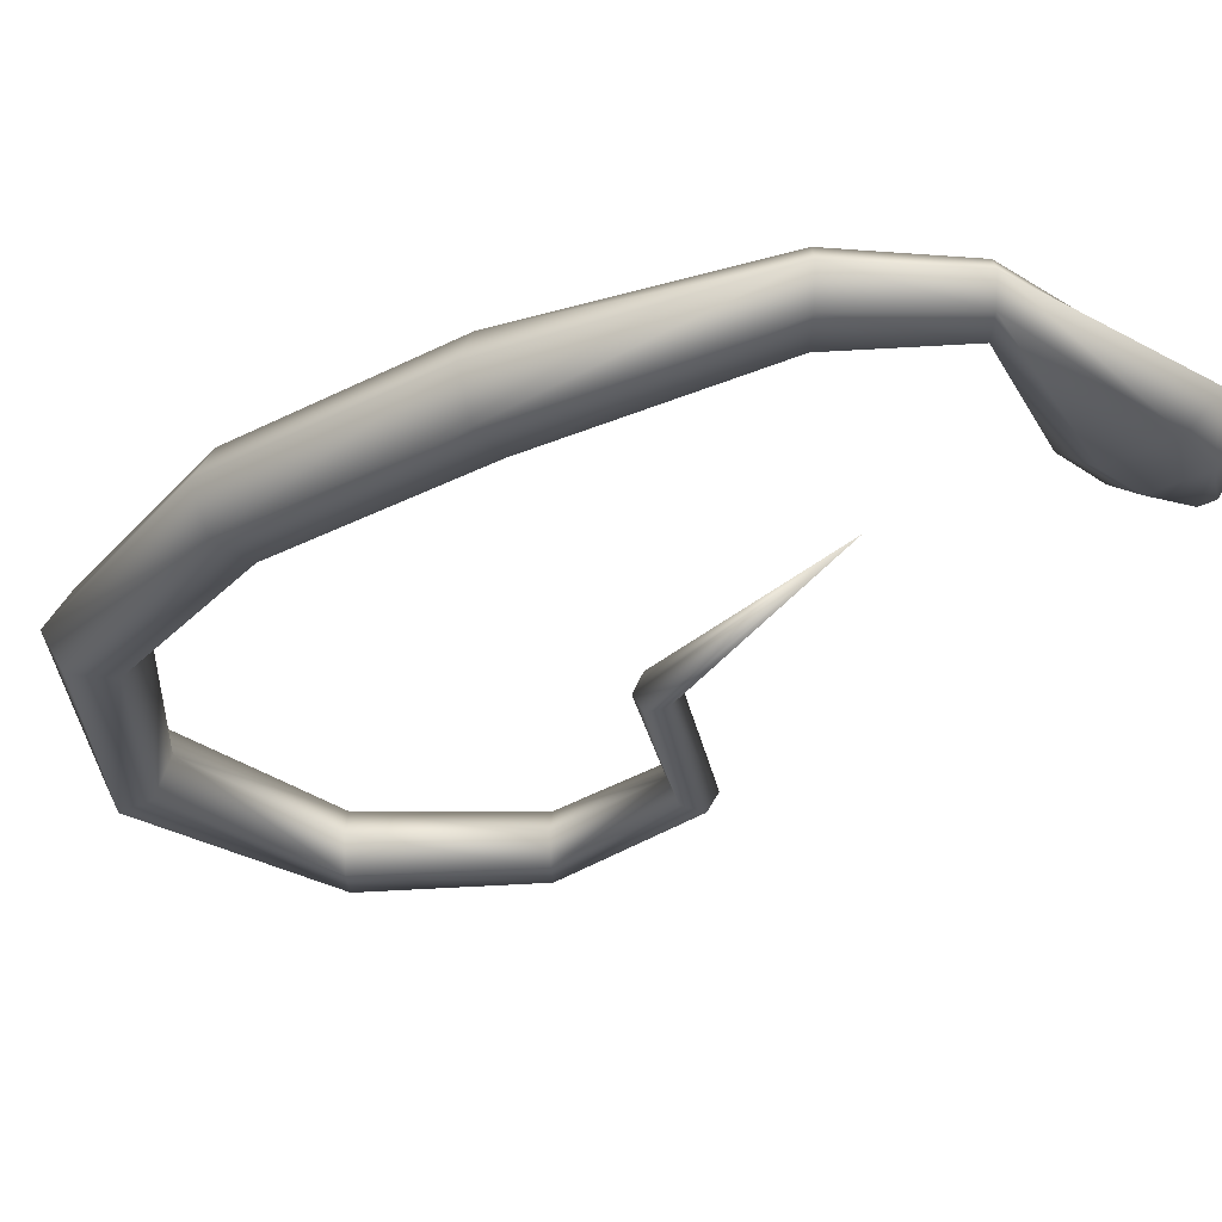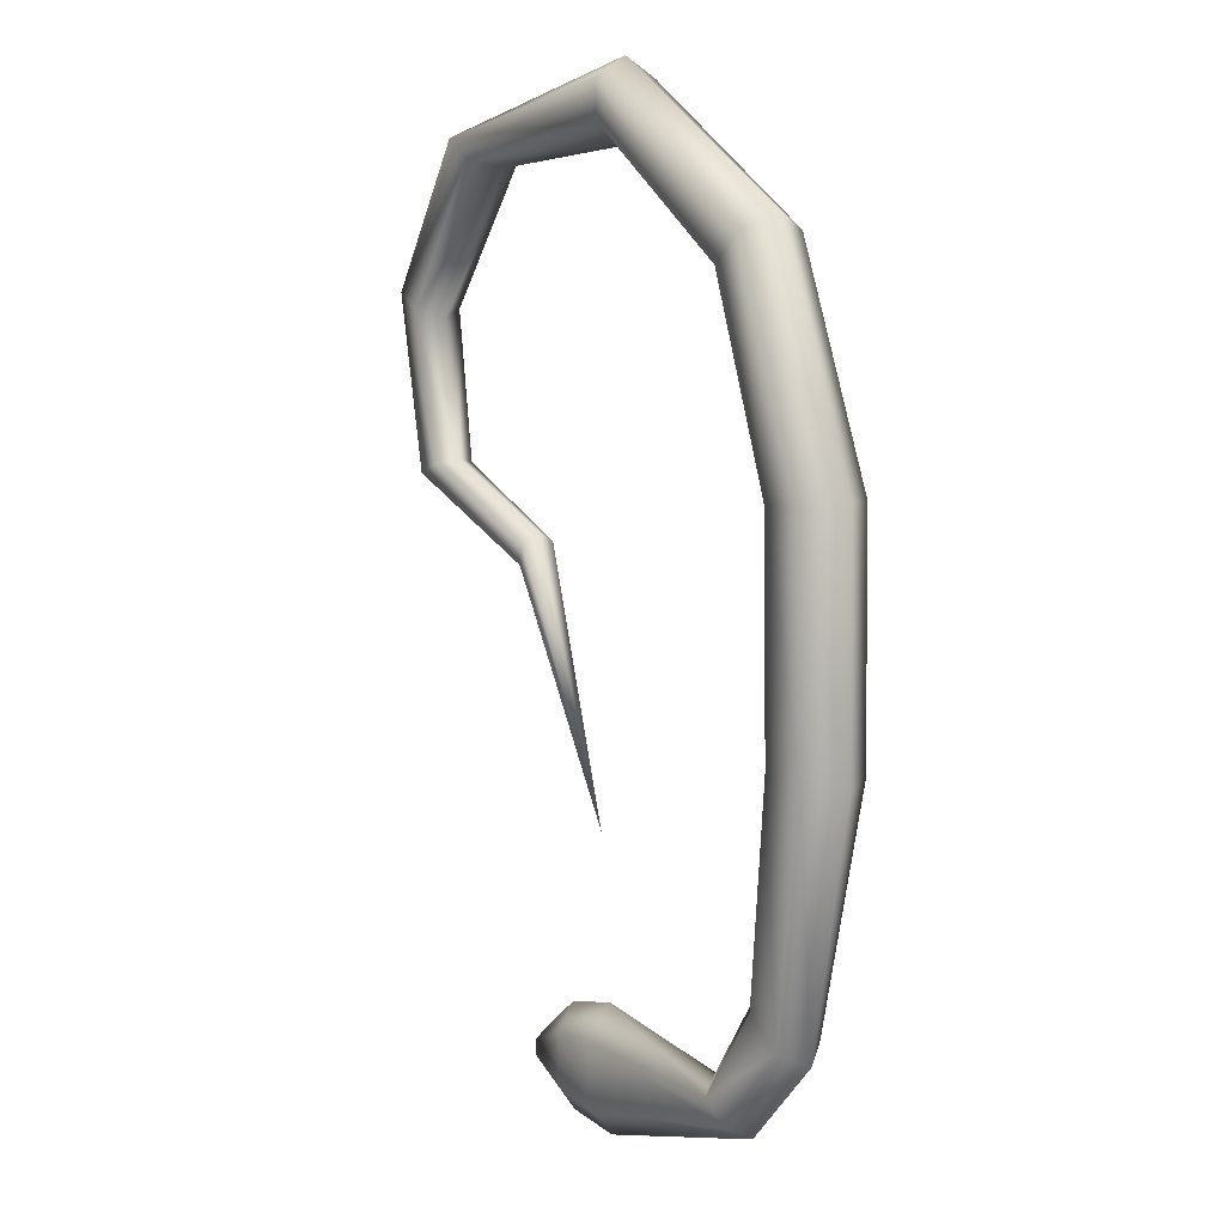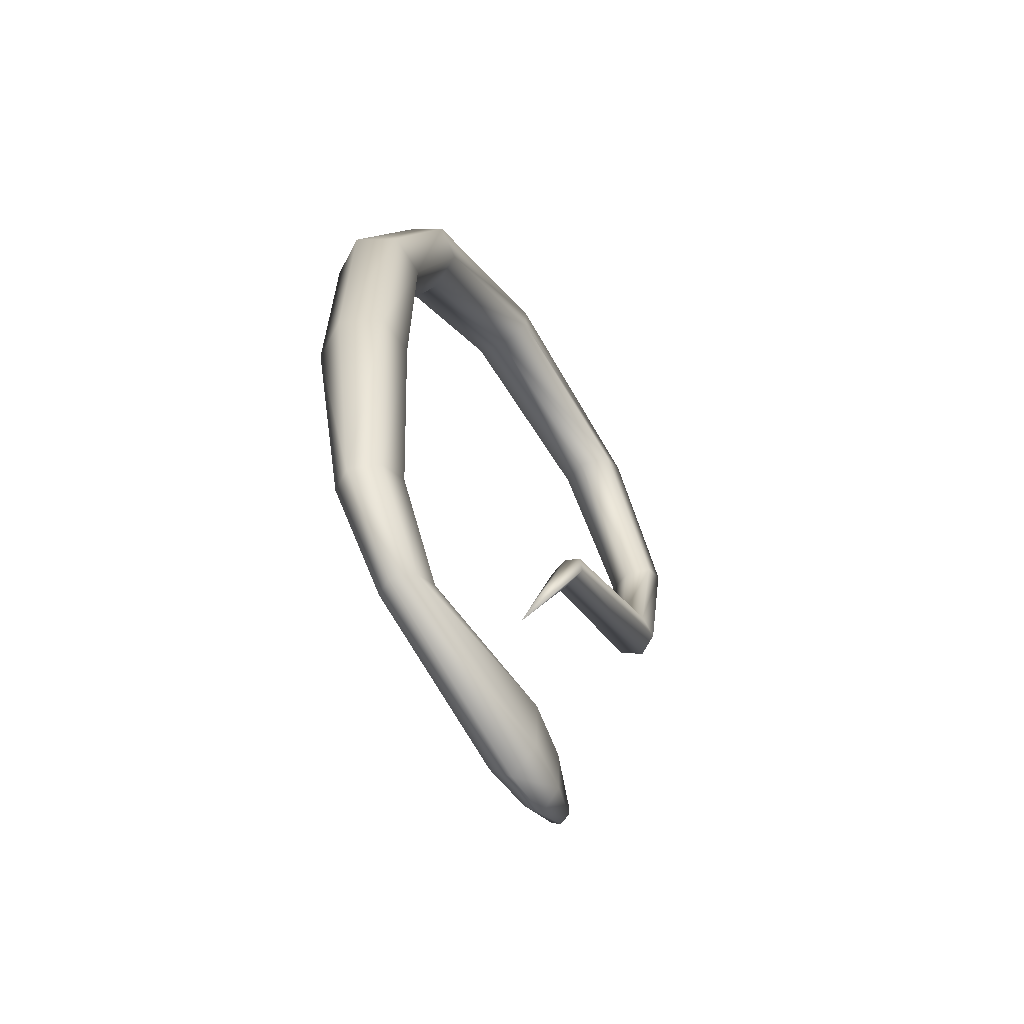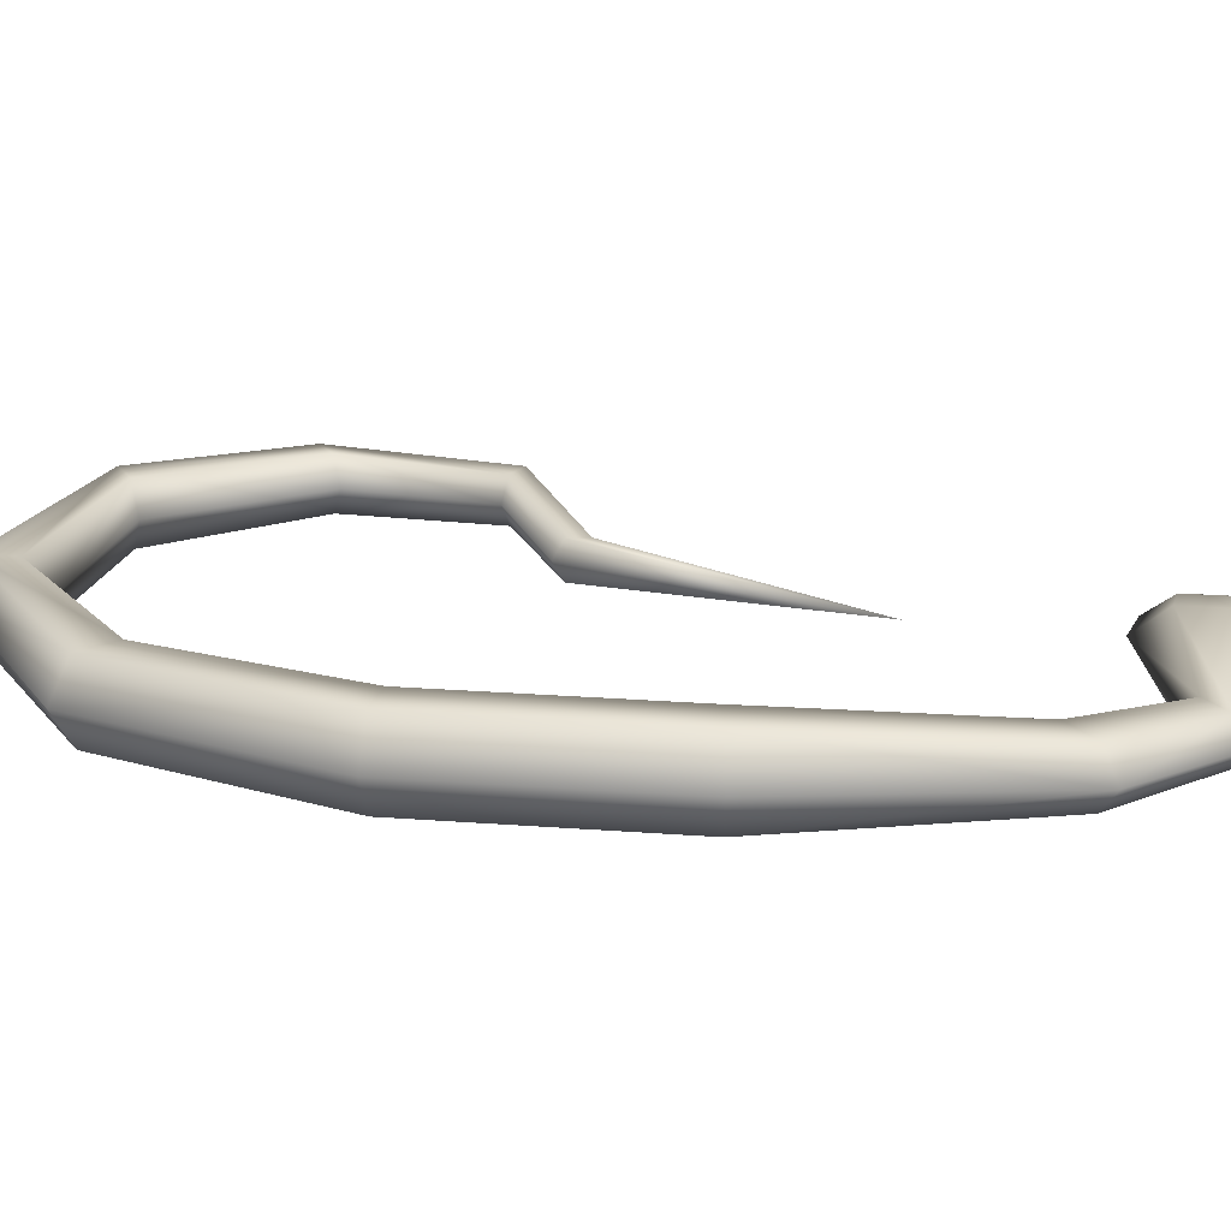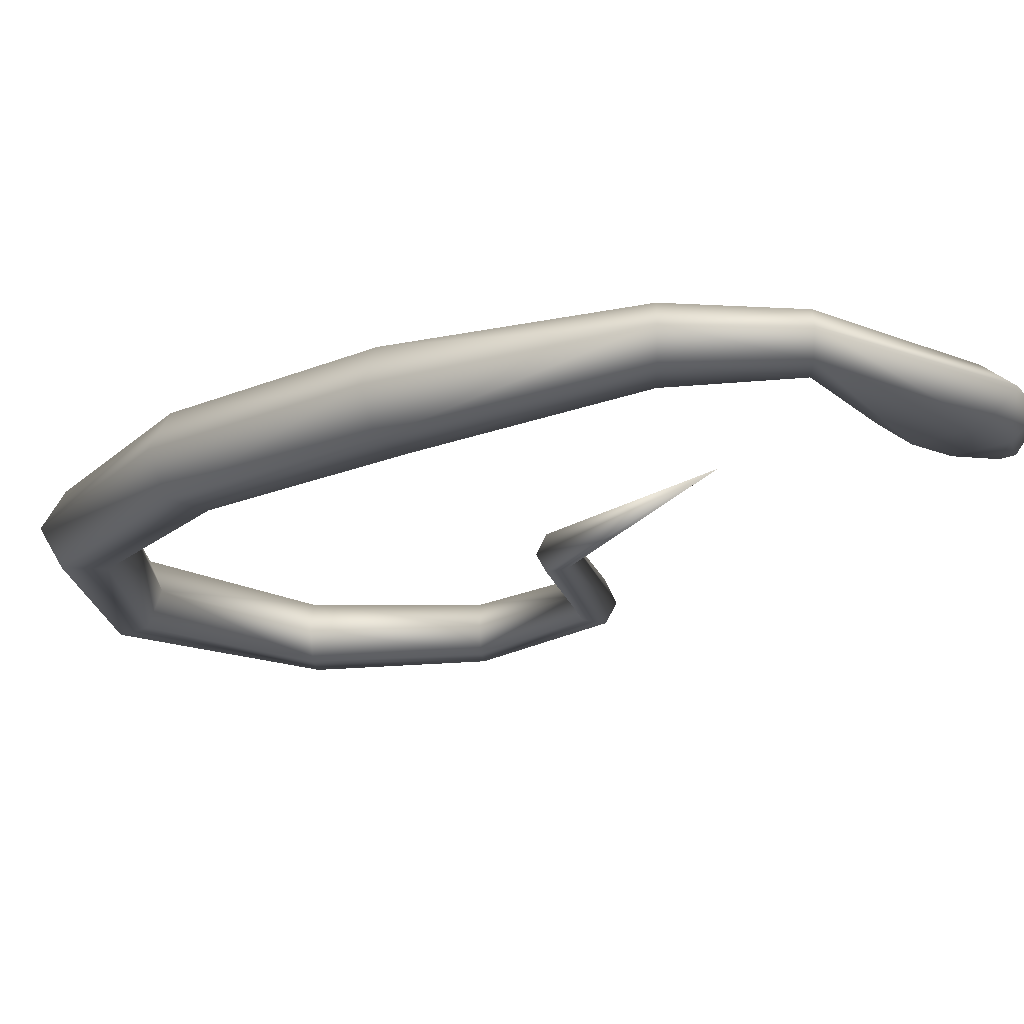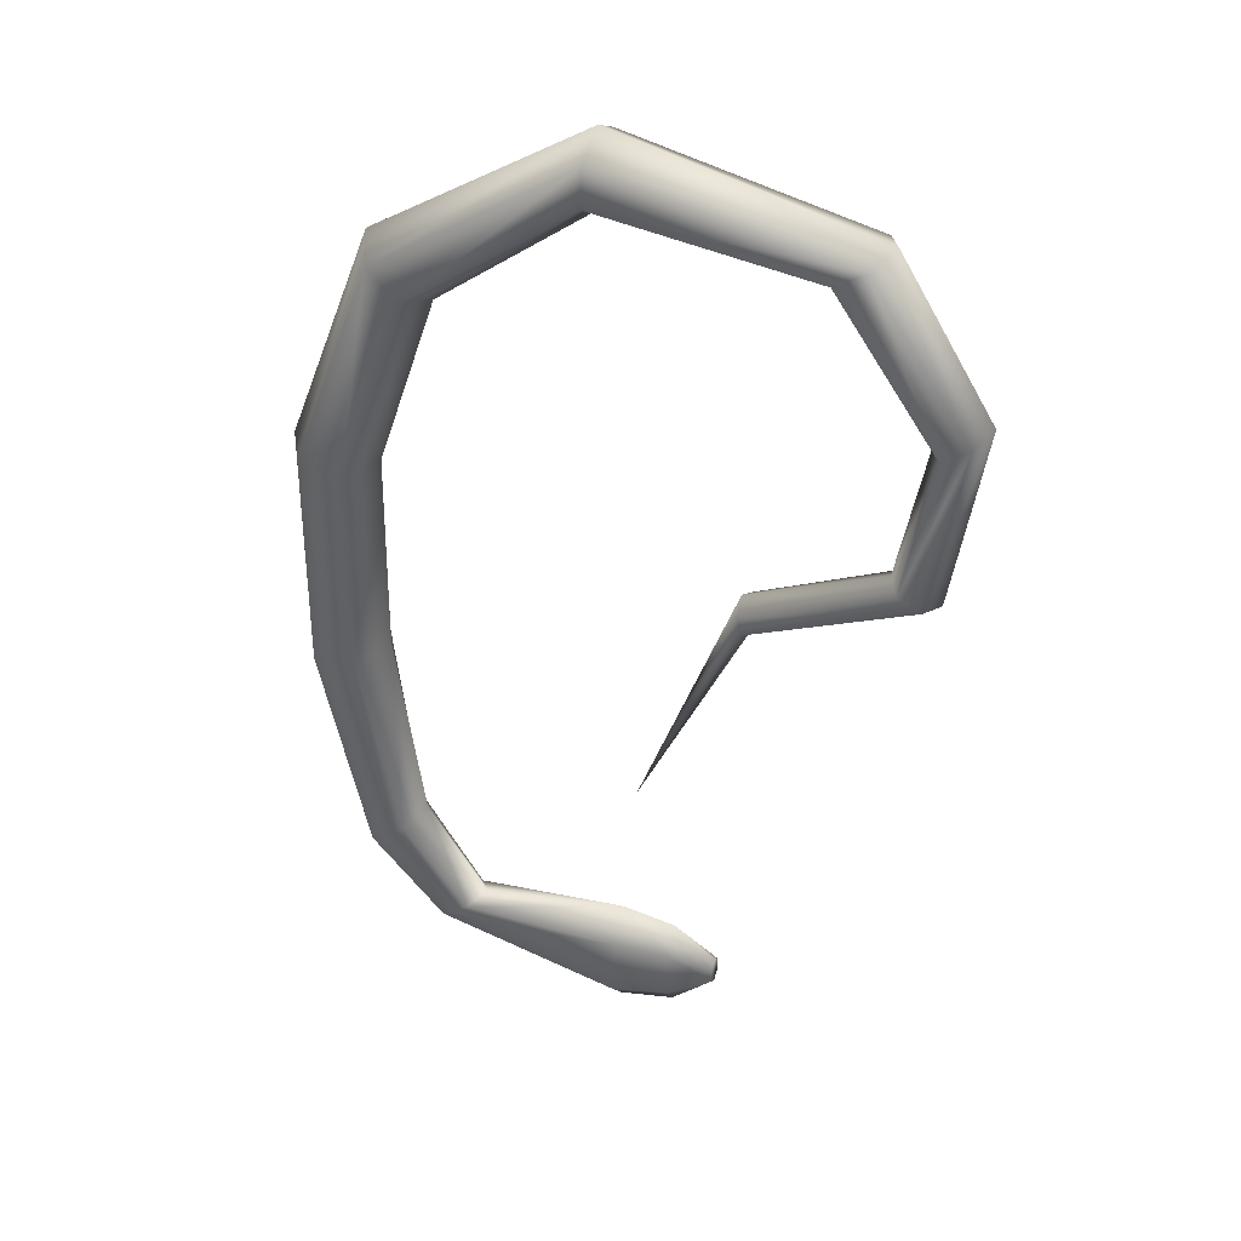
<metadata>
{"format":"obj","ext":"obj","renderer":"f3d","projection":"perspective","resolution":1024,"background":"white","views":[{"elev":-29.9,"azim":-53.7,"up":"+Z"},{"elev":8.3,"azim":-127.7,"up":"+Y"},{"elev":-62.0,"azim":-57.8,"up":"+Y"},{"elev":20.3,"azim":-82.8,"up":"+Z"},{"elev":-17.9,"azim":-50.9,"up":"+Z"},{"elev":39.9,"azim":21.3,"up":"+Y"}]}
</metadata>
<code>
o Cylinder
v -1.666 -2.768 0.2856
v -1.267 -3.8 0.2442
v -2.668 -3.874 0.3838
v -1.268 -3.839 0.1997
v -2.735 -3.925 0.2856
v -1.269 -3.915 0.1997
v -2.668 -3.874 0.1875
v -1.269 -3.953 0.2442
v -2.533 -3.773 0.1875
v -1.269 -3.915 0.2887
v -2.465 -3.722 0.2856
v -1.268 -3.839 0.2887
v -2.582 -0.2653 0.2856
v -2.655 -0.1951 0.1109
v -2.799 -0.05462 0.1109
v -2.872 0.01562 0.2856
v -2.799 -0.05462 0.4603
v -2.655 -0.1951 0.4603
v -2.899 -2.231 0.2856
v -3.004 -2.246 0.1021
v -3.214 -2.276 0.1021
v -3.319 -2.291 0.2856
v -3.214 -2.276 0.4692
v -3.004 -2.246 0.4692
v -0.8394 0.2826 0.138
v -0.6968 0.376 0.138
v -0.6255 0.4227 0.2856
v -0.6968 0.376 0.4332
v -0.8394 0.2826 0.4332
v -0.9107 0.2359 0.2856
v -2.766 -3.251 0.2856
v -2.85 -3.315 0.1624
v -3.02 -3.442 0.1624
v -3.104 -3.506 0.2856
v -3.02 -3.442 0.4089
v -2.85 -3.315 0.4089
v -2.881 -1.167 0.2856
v -2.986 -1.156 0.1021
v -3.197 -1.135 0.1021
v -3.303 -1.124 0.2856
v -3.197 -1.135 0.4692
v -2.986 -1.156 0.4692
v -0.4885 -1.161 0.1773
v -0.3735 -1.21 0.1773
v -0.3159 -1.234 0.2856
v -0.3735 -1.21 0.3939
v -0.4885 -1.161 0.3939
v -0.546 -1.137 0.2856
v -0.3642 -0.422 0.1577
v -0.2406 -0.3411 0.1577
v -0.1788 -0.3006 0.2856
v -0.2406 -0.3411 0.4136
v -0.3642 -0.422 0.4136
v -0.4259 -0.4625 0.2856
v -1.85 0.4101 0.12
v -1.844 0.6012 0.12
v -1.841 0.6967 0.2856
v -1.844 0.6012 0.4512
v -1.85 0.4101 0.4512
v -1.853 0.3145 0.2856
v -1.18 -1.483 0.197
v -1.159 -1.584 0.197
v -1.149 -1.634 0.2856
v -1.159 -1.584 0.3742
v -1.18 -1.483 0.3742
v -1.19 -1.433 0.2856
v -2.533 -3.773 0.3838
v -1.731 -3.56 0.2856
v -1.732 -3.716 0.1624
v -1.739 -4.032 0.1624
v -1.744 -4.189 0.2856
v -1.742 -4.036 0.4089
v -1.732 -3.716 0.4089
v -1.472 -3.613 0.2694
v -1.473 -3.744 0.1774
v -1.476 -4.006 0.1774
v -1.477 -4.137 0.2694
v -1.476 -4.006 0.3614
v -1.473 -3.744 0.3614
f 74 2 4
f 75 4 76
f 76 6 77
f 77 8 10
f 6 10 8
f 79 12 74
f 78 10 79
f 5 71 72
f 60 13 55
f 55 14 56
f 56 15 57
f 57 16 17
f 59 18 13
f 58 17 18
f 37 19 20
f 38 20 21
f 39 21 22
f 40 22 41
f 42 24 37
f 41 23 42
f 54 30 49
f 49 25 50
f 50 26 27
f 51 27 52
f 53 29 54
f 52 28 53
f 19 31 32
f 20 32 33
f 21 33 34
f 22 34 23
f 24 36 19
f 23 35 24
f 13 37 14
f 14 38 15
f 15 39 16
f 16 40 41
f 18 42 37
f 17 41 42
f 66 48 43
f 61 43 44
f 62 44 45
f 63 45 64
f 65 47 66
f 64 46 65
f 48 54 49
f 43 49 50
f 44 50 51
f 45 51 46
f 47 53 48
f 46 52 47
f 30 60 25
f 25 55 26
f 26 56 27
f 27 57 58
f 29 59 60
f 28 58 59
f 7 70 5
f 9 69 7
f 11 68 9
f 35 3 36
f 36 67 31
f 34 5 3
f 33 7 34
f 32 9 33
f 31 11 9
f 1 66 61
f 1 61 62
f 1 62 63
f 1 63 64
f 1 65 66
f 1 64 65
f 67 73 68
f 3 72 73
f 68 74 75
f 69 75 70
f 70 76 71
f 71 77 78
f 73 79 68
f 72 78 79
f 75 74 4
f 4 6 76
f 6 8 77
f 78 77 10
f 6 12 10
f 4 2 6
f 2 12 6
f 12 2 74
f 10 12 79
f 3 5 72
f 13 14 55
f 14 15 56
f 15 16 57
f 58 57 17
f 60 59 13
f 59 58 18
f 38 37 20
f 39 38 21
f 40 39 22
f 22 23 41
f 24 19 37
f 23 24 42
f 30 25 49
f 25 26 50
f 51 50 27
f 27 28 52
f 29 30 54
f 28 29 53
f 20 19 32
f 21 20 33
f 22 21 34
f 34 35 23
f 36 31 19
f 35 36 24
f 37 38 14
f 38 39 15
f 39 40 16
f 17 16 41
f 13 18 37
f 18 17 42
f 61 66 43
f 62 61 44
f 63 62 45
f 45 46 64
f 47 48 66
f 46 47 65
f 43 48 49
f 44 43 50
f 45 44 51
f 51 52 46
f 53 54 48
f 52 53 47
f 60 55 25
f 55 56 26
f 56 57 27
f 28 27 58
f 30 29 60
f 29 28 59
f 70 71 5
f 69 70 7
f 68 69 9
f 3 67 36
f 67 11 31
f 35 34 3
f 7 5 34
f 9 7 33
f 32 31 9
f 11 67 68
f 67 3 73
f 69 68 75
f 75 76 70
f 76 77 71
f 72 71 78
f 79 74 68
f 73 72 79

</code>
